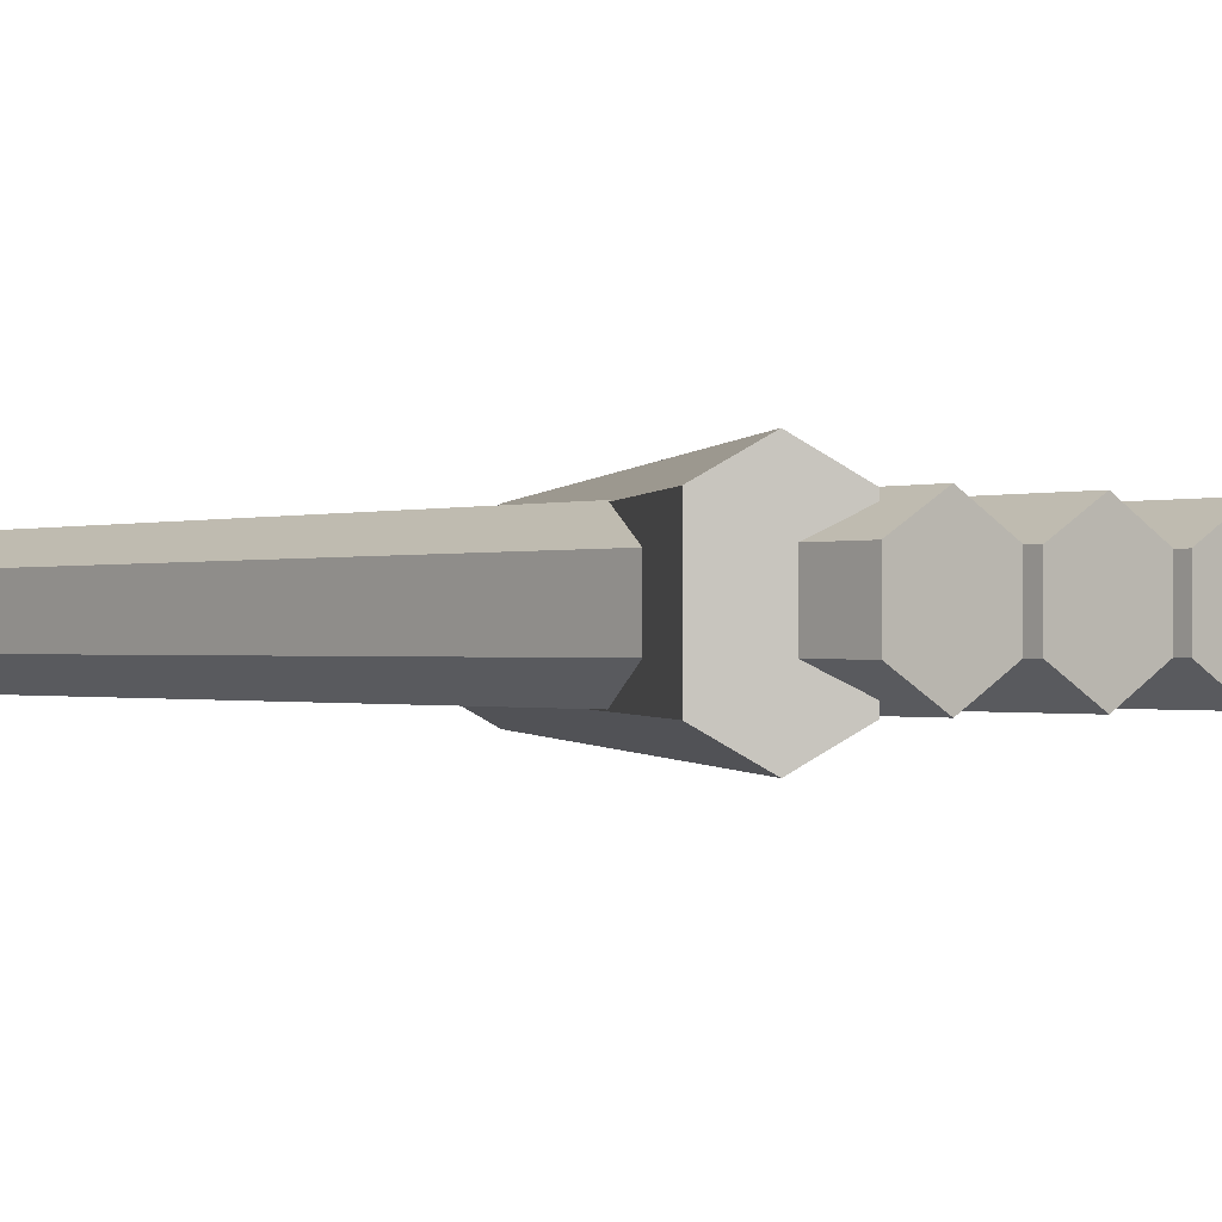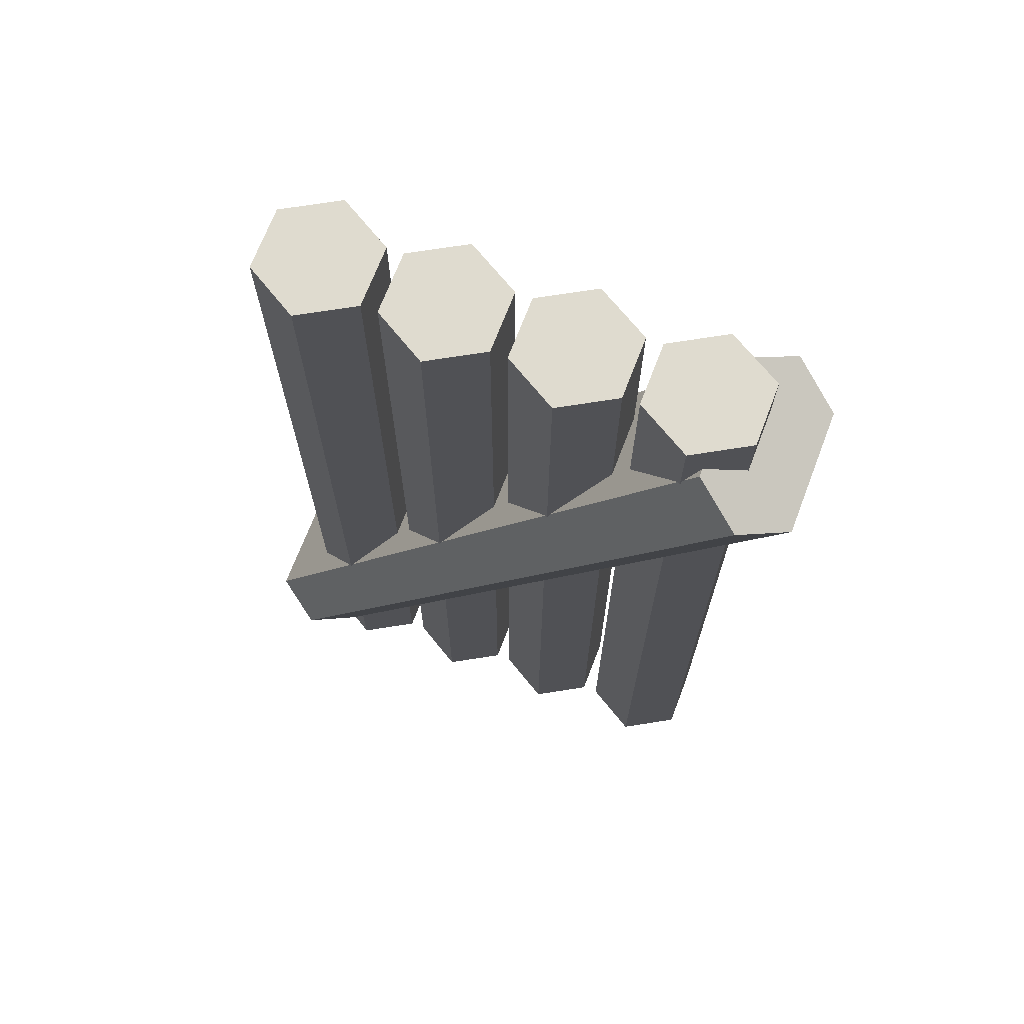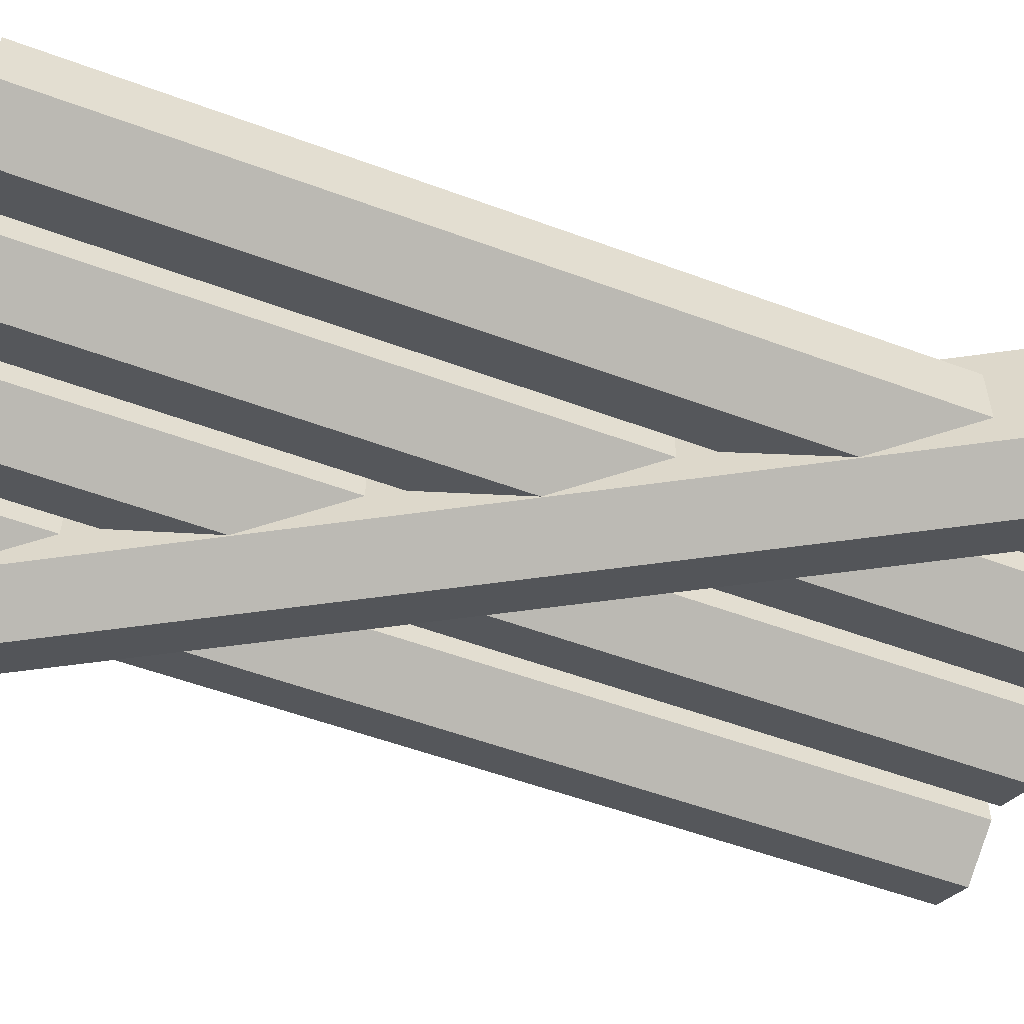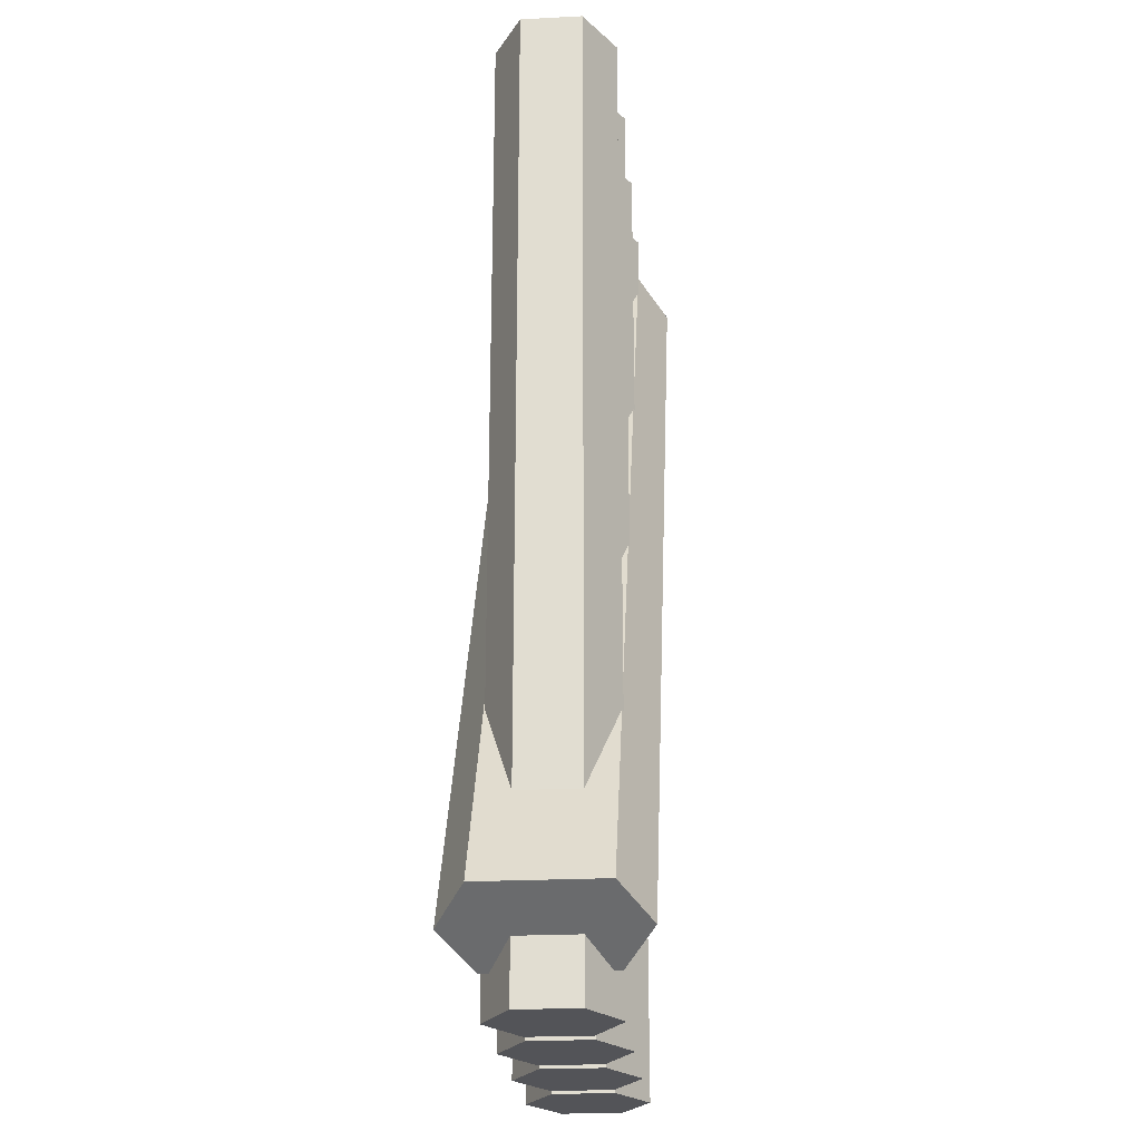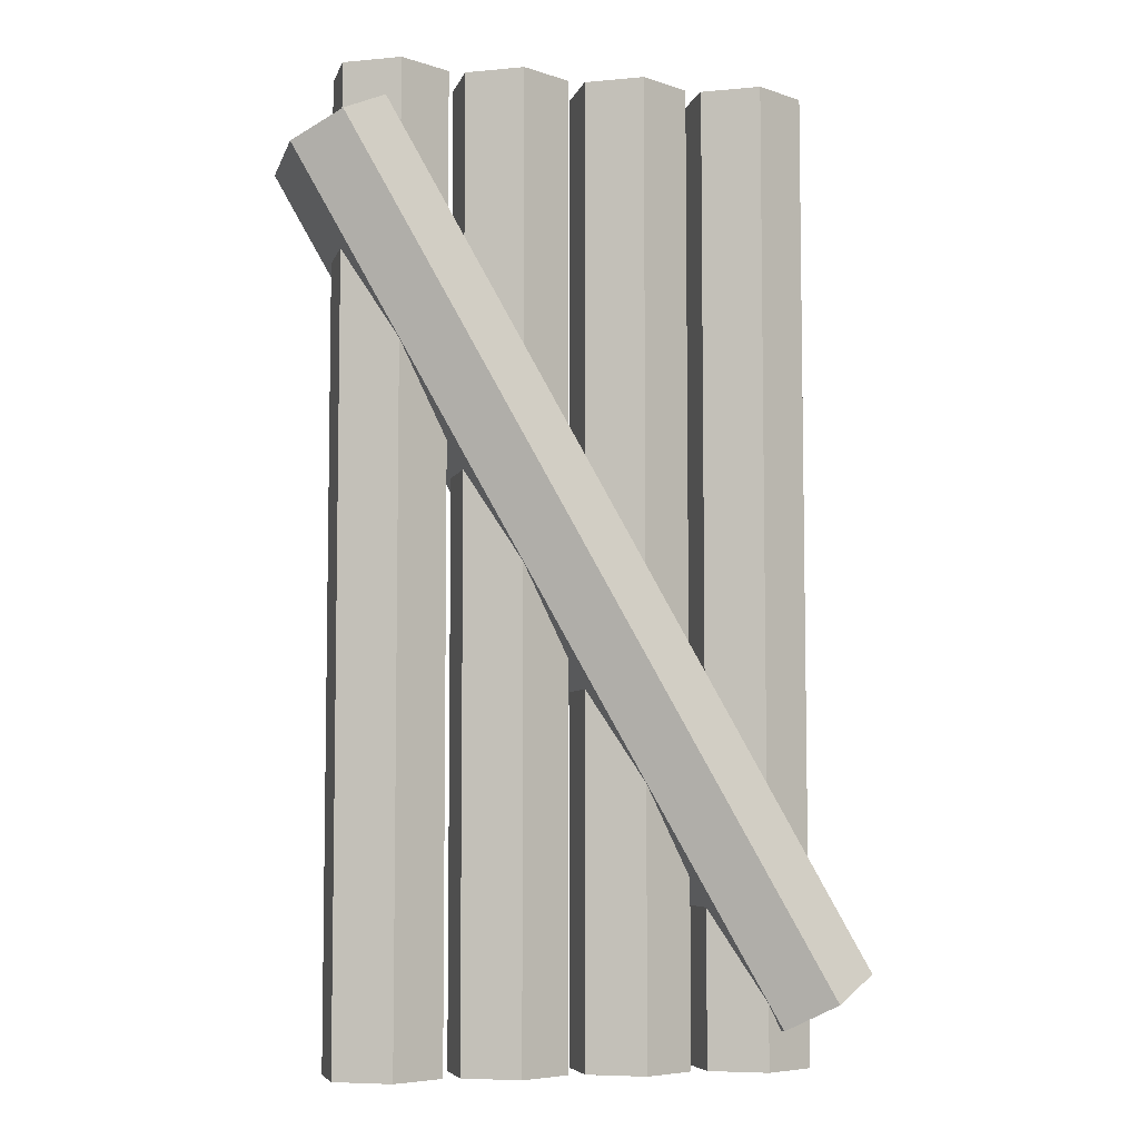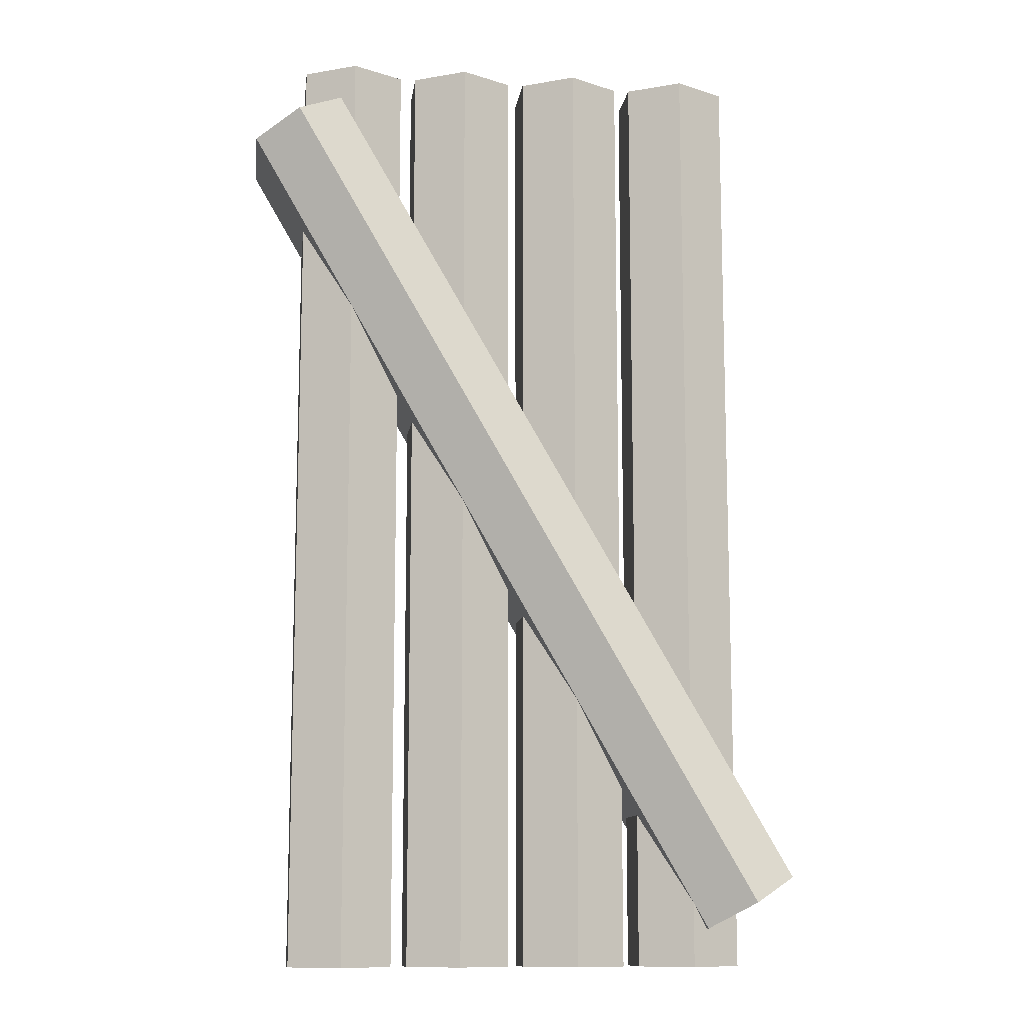
<metadata>
{"format":"obj","ext":"obj","renderer":"f3d","projection":"perspective","resolution":1024,"background":"white","views":[{"elev":-0.5,"azim":-40.5,"up":"+Z"},{"elev":70.3,"azim":21.0,"up":"+Y"},{"elev":-54.7,"azim":68.6,"up":"+Z"},{"elev":-23.6,"azim":-85.1,"up":"+Y"},{"elev":-6.2,"azim":165.7,"up":"+Y"},{"elev":-11.5,"azim":172.5,"up":"+Y"}]}
</metadata>
<code>
o LogDoor
g LogDoor
v 1.533 4 -0.125
v 1.75 4 2.384e-07
v 1.533 4 0.125
v 1.967 4 0.125
v 1.967 4 -0.125
v 1.25 0 0.25
v 1.25 0 1.49e-07
v 1.033 0 0.125
v 1.25 0 -0.25
v 1.467 0 -0.125
v 1.467 4 -0.125
v 1.25 4 1.49e-07
v 1.25 4 -0.25
v 1.033 4 0.125
v 1.25 4 0.25
v 0.25 0 0.25
v 0.25 0 -1.421e-14
v 0.03349 0 0.125
v 0.25 0 -0.25
v 0.4665 0 -0.125
v 1.431e-06 0.2679 0.12
v 1.431e-06 0.2679 -0.13
v -0.1875 0.3762 -0.005
v 0.1875 0.1597 -0.005
v 1.812 3.84 -0.255
v 2 3.732 -0.13
v 1.812 3.84 -0.005
v 2 3.732 0.12
v 2.187 3.624 -0.005
v 2.187 3.624 -0.255
v 0.75 0 0.25
v 0.75 0 8.941e-08
v 0.5335 0 0.125
v 0.75 0 -0.25
v 0.9665 0 -0.125
v 0.5335 4 0.125
v 0.75 4 8.941e-08
v 0.75 4 0.25
v 0.9665 4 0.125
v 1.812 3.84 0.245
v 2.187 3.624 0.245
v 1.75 0 -0.25
v 1.75 4 -0.25
v 1.533 0 -0.125
v 1.533 0 0.125
v 1.75 0 0.25
v 1.75 4 0.25
v 1.967 0 0.125
v 1.967 0 -0.125
v 1.75 0 2.384e-07
v 1.033 0 -0.125
v 1.033 4 -0.125
v 1.467 0 0.125
v 1.467 4 0.125
v 0.25 4 -0.25
v 0.03349 0 -0.125
v 0.03349 4 -0.125
v 0.03349 4 0.125
v 0.25 4 0.25
v 0.4665 0 0.125
v 0.4665 4 0.125
v 0.4665 4 -0.125
v 0.25 4 -1.421e-14
v 1.49e-06 0.2679 -0.38
v 2 3.732 -0.38
v -0.1875 0.3762 -0.255
v 0.1875 0.1597 -0.255
v 0.75 4 -0.25
v 0.5335 0 -0.125
v 0.5335 4 -0.125
v 0.9665 0 0.125
v 0.9665 4 -0.125
v -0.1875 0.3762 0.245
v 1.431e-06 0.2679 0.37
v 2 3.732 0.37
v 0.1875 0.1597 0.245
f 13 12 11
f 23 22 21
f 26 28 29
f 30 26 29
f 33 32 31
f 38 37 36
f 40 28 27
f 29 28 41
f 43 2 5
f 47 2 3
f 9 7 51
f 6 7 53
f 52 12 13
f 22 21 23
f 21 22 24
f 65 26 30
f 27 28 26
f 31 32 71
f 68 37 72
f 74 21 76
f 1 3 2
f 2 43 1
f 4 5 2
f 2 47 4
f 51 7 6
f 6 8 51
f 53 7 9
f 9 10 53
f 14 15 12
f 12 52 14
f 56 17 16
f 16 18 56
f 19 20 17
f 17 56 19
f 76 21 22
f 22 24 76
f 25 27 26
f 26 65 25
f 29 26 27
f 27 28 29
f 71 32 34
f 34 35 71
f 72 37 38
f 38 39 72
f 1 43 42
f 42 44 1
f 3 1 44
f 44 45 3
f 47 3 45
f 45 46 47
f 4 47 46
f 46 48 4
f 5 4 48
f 48 49 5
f 43 5 49
f 49 42 43
f 44 42 50
f 50 45 44
f 46 45 50
f 50 48 46
f 49 48 50
f 50 42 49
f 52 13 9
f 9 51 52
f 14 52 51
f 51 8 14
f 15 14 8
f 8 6 15
f 54 15 6
f 6 53 54
f 11 54 53
f 53 10 11
f 13 11 10
f 10 9 13
f 11 12 15
f 15 54 11
f 57 55 19
f 19 56 57
f 58 57 56
f 56 18 58
f 59 58 18
f 18 16 59
f 61 59 16
f 16 60 61
f 62 61 60
f 60 20 62
f 55 62 20
f 20 19 55
f 60 16 17
f 17 20 60
f 55 57 63
f 63 62 55
f 59 63 57
f 57 58 59
f 62 63 59
f 59 61 62
f 25 65 64
f 64 66 25
f 27 25 66
f 66 23 27
f 28 27 23
f 23 21 28
f 29 28 21
f 21 24 29
f 30 29 24
f 24 67 30
f 65 30 67
f 67 64 65
f 66 64 22
f 22 23 66
f 24 22 64
f 64 67 24
f 70 68 34
f 34 69 70
f 36 70 69
f 69 33 36
f 38 36 33
f 33 31 38
f 39 38 31
f 31 71 39
f 72 39 71
f 71 35 72
f 68 72 35
f 35 34 68
f 69 34 32
f 32 33 69
f 36 37 68
f 68 70 36
f 27 26 22
f 22 23 27
f 40 27 23
f 23 73 40
f 75 40 73
f 73 74 75
f 41 75 74
f 74 76 41
f 29 41 76
f 76 24 29
f 26 29 24
f 24 22 26
f 73 23 21
f 21 74 73
f 41 28 40
f 40 75 41

</code>
